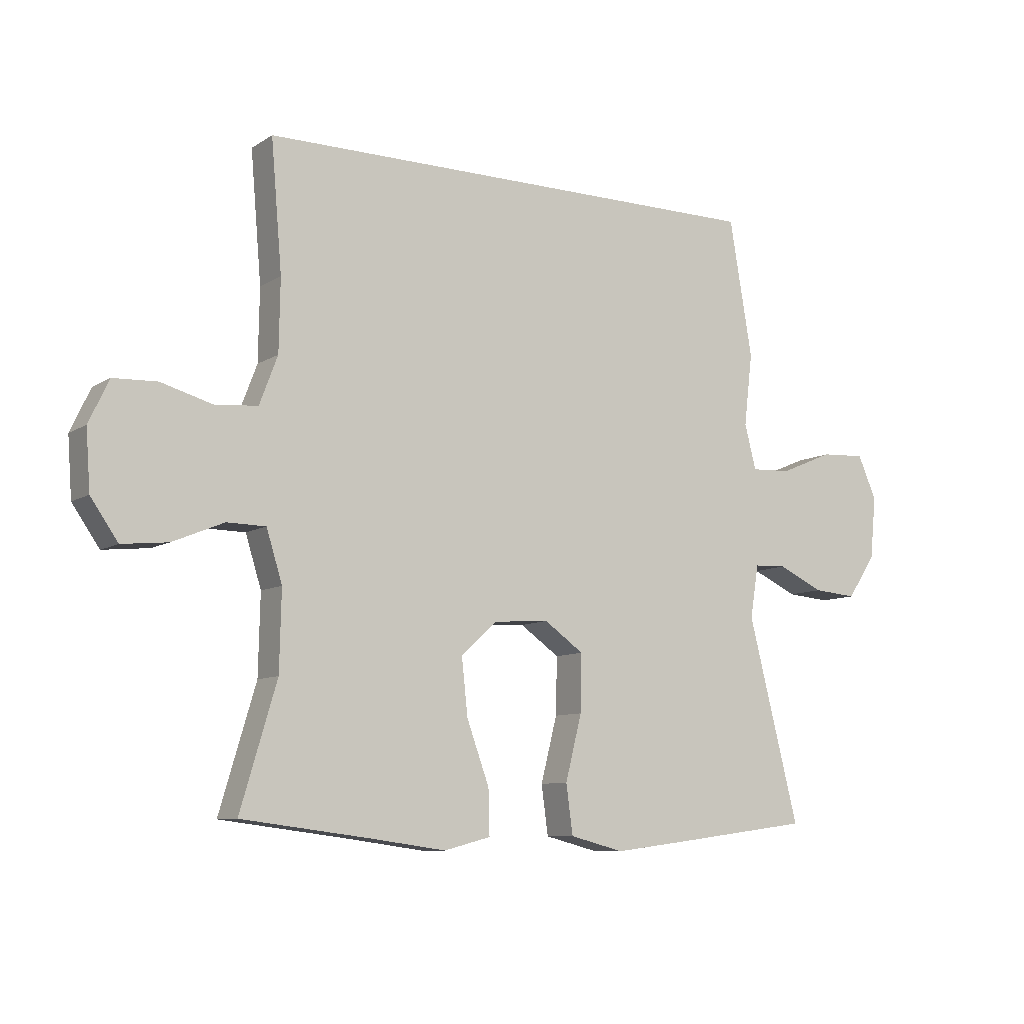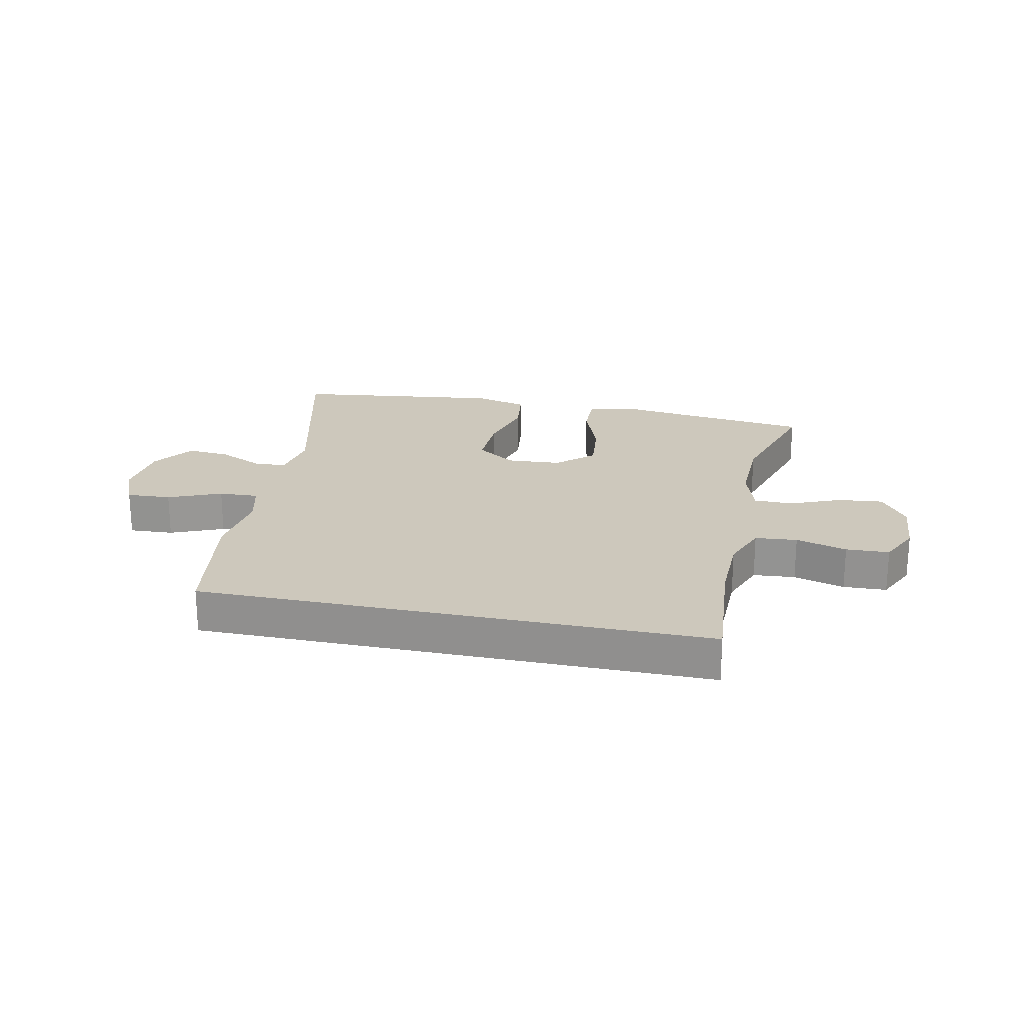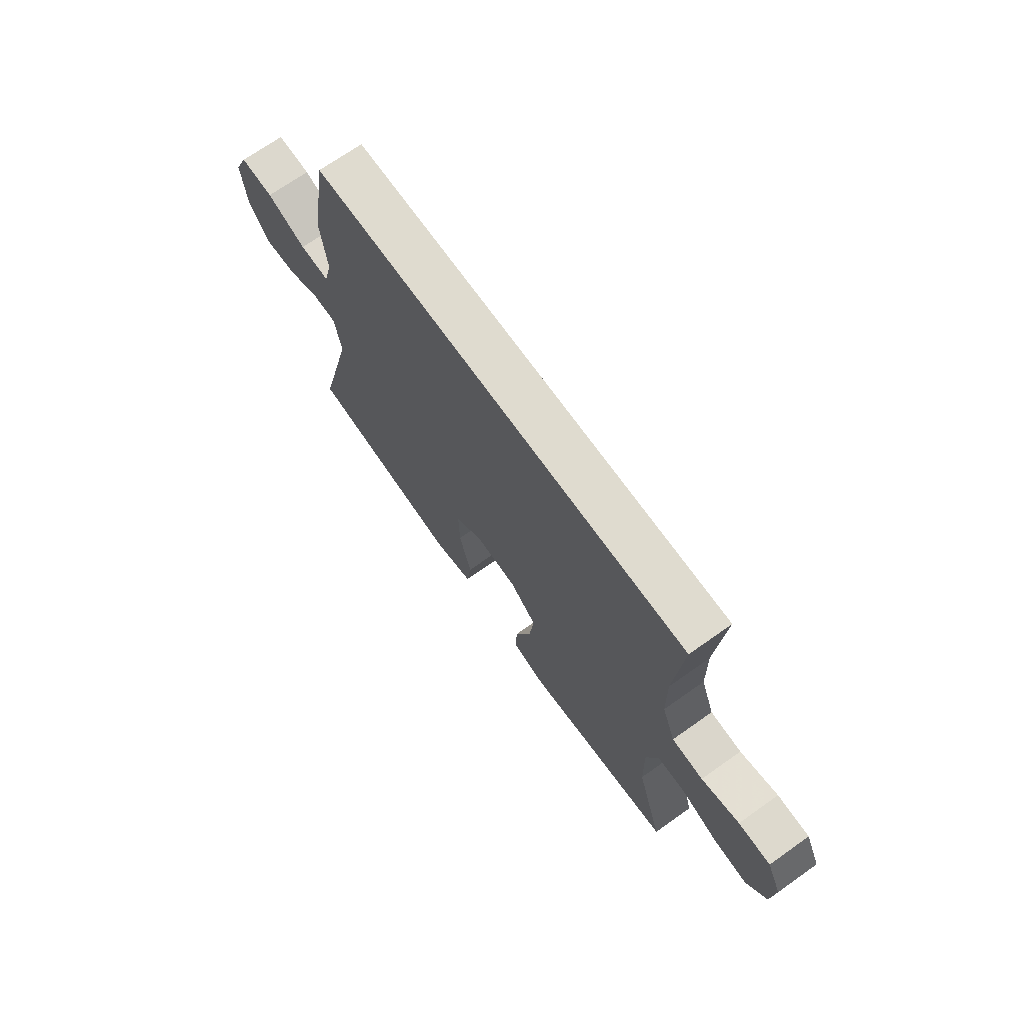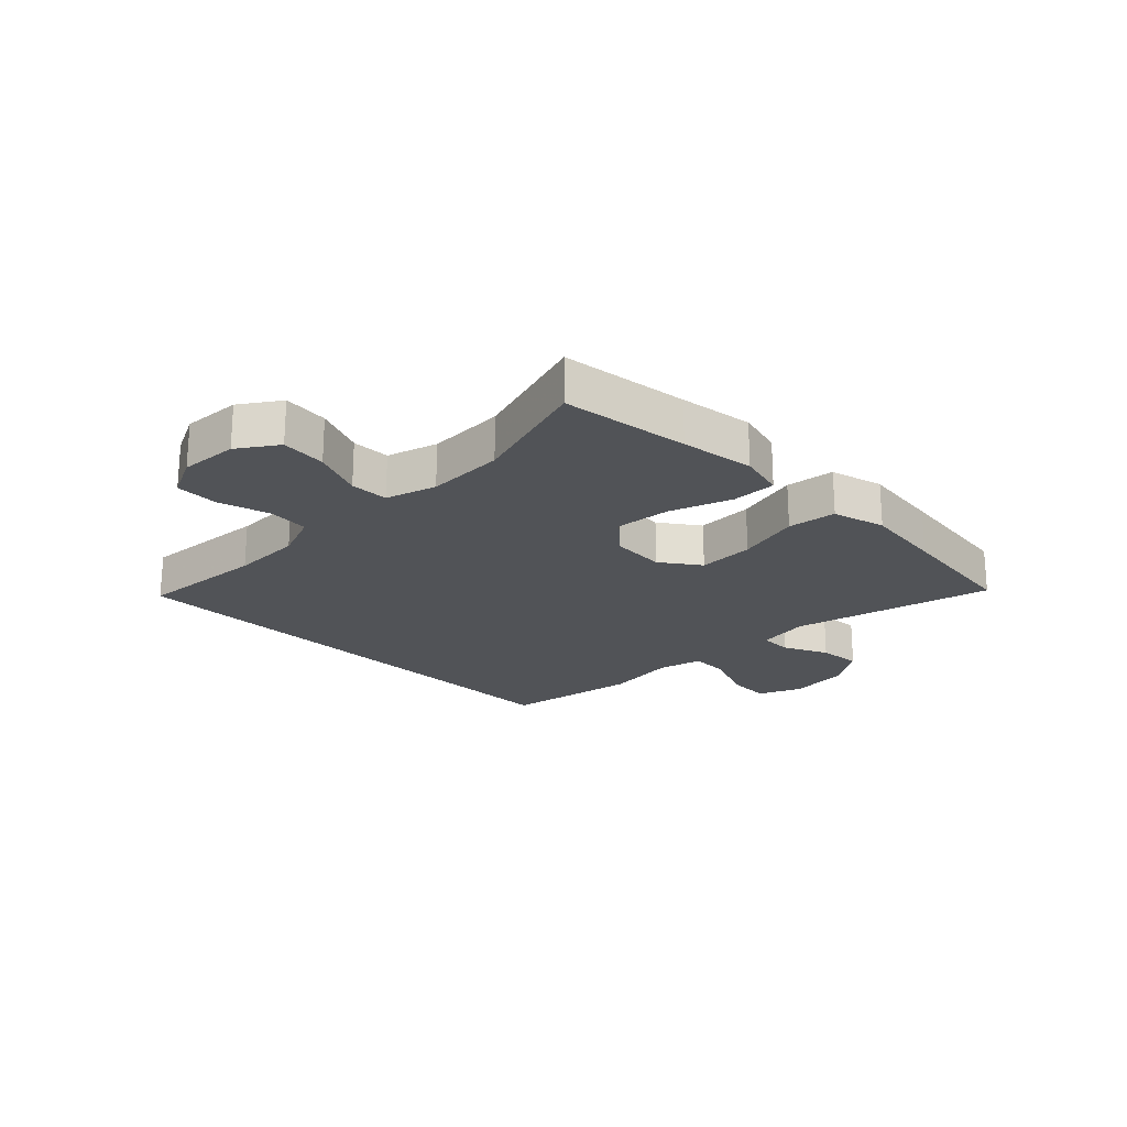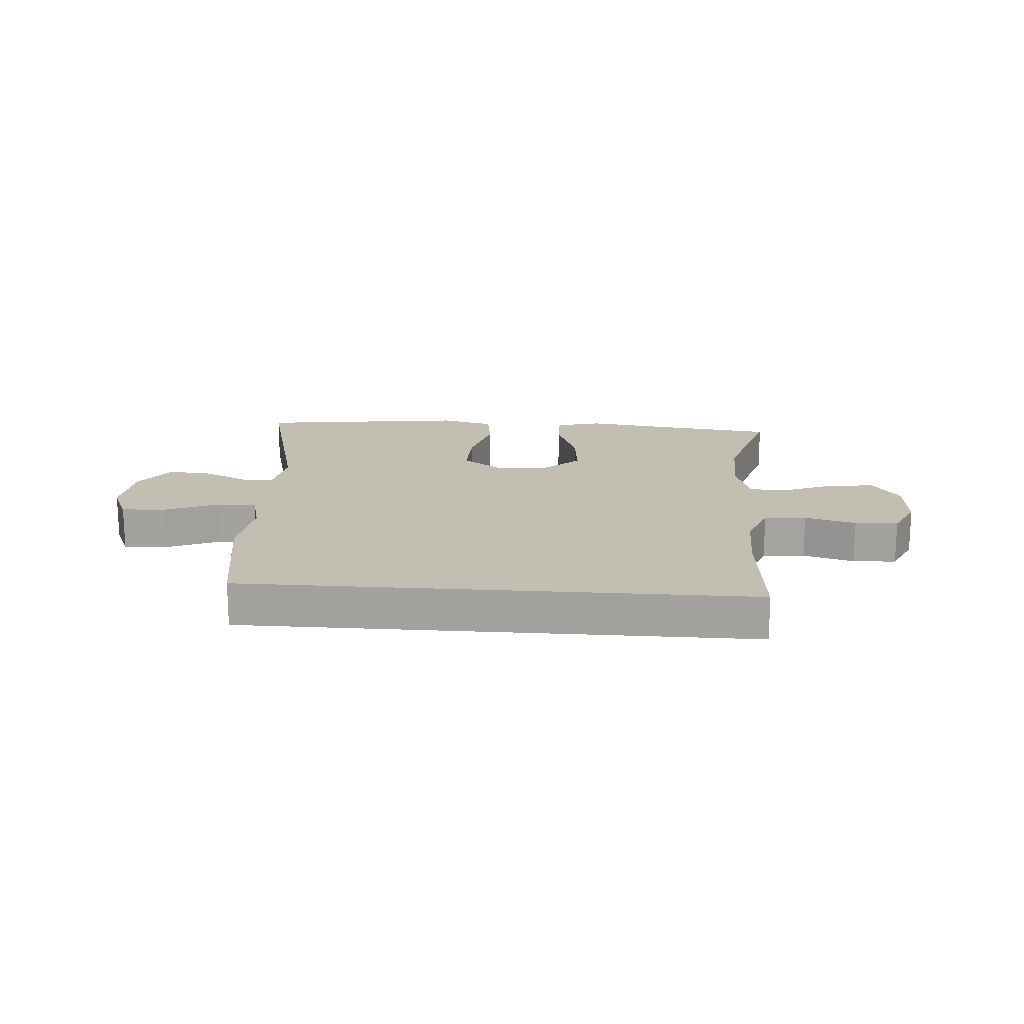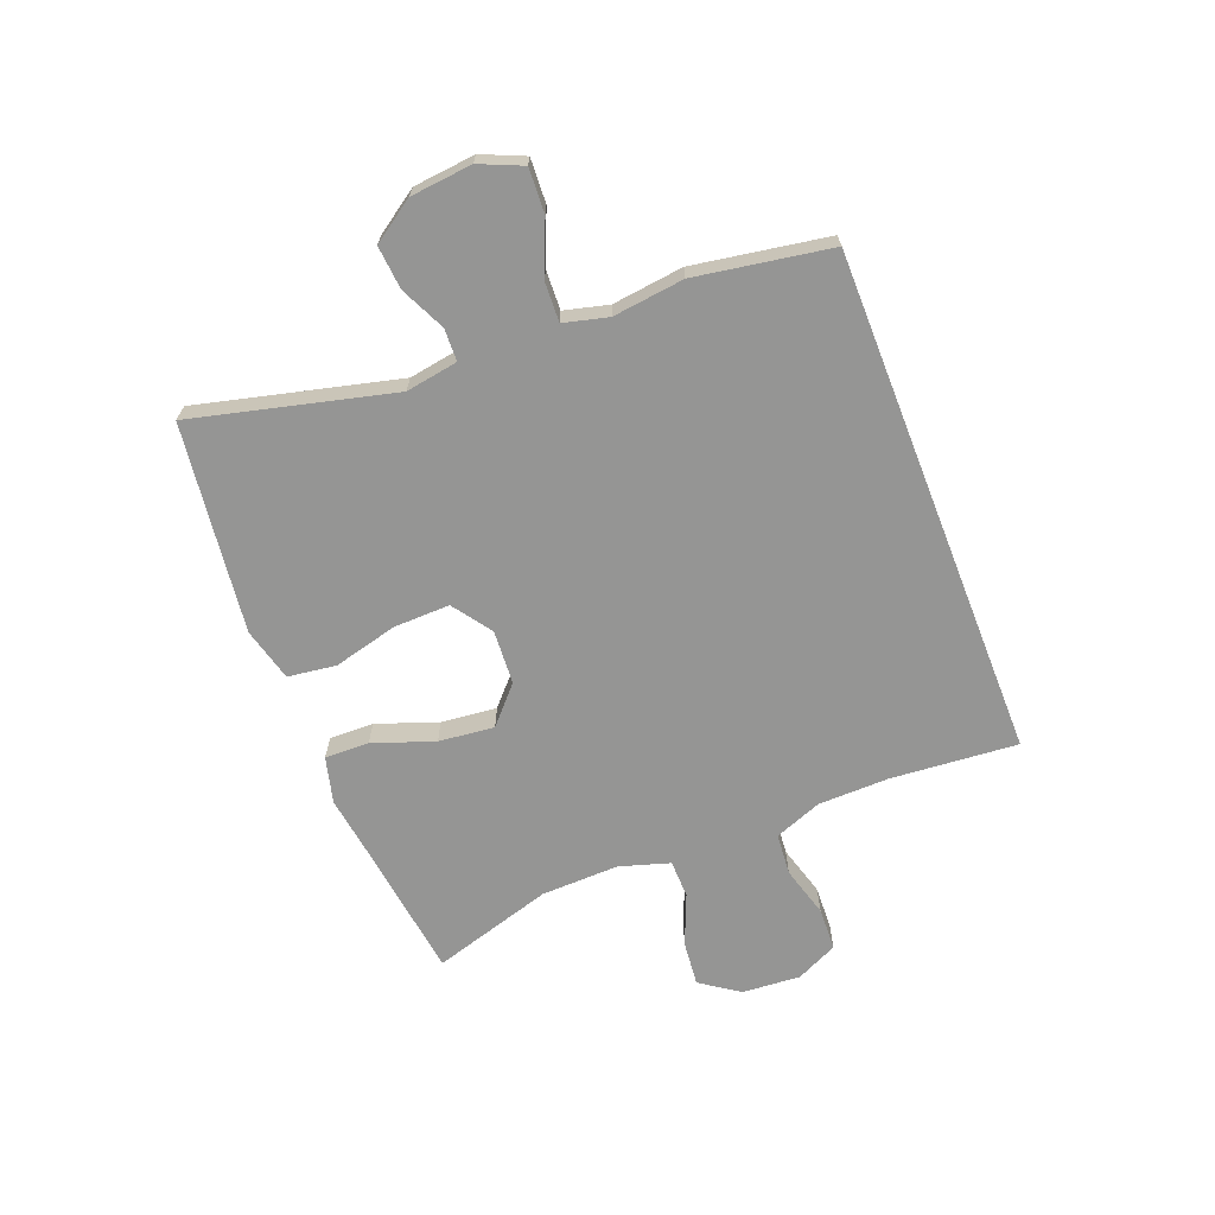
<metadata>
{"format":"obj","ext":"obj","renderer":"f3d","projection":"perspective","resolution":1024,"background":"white","views":[{"elev":-8.8,"azim":148.0,"up":"+Z"},{"elev":22.1,"azim":12.0,"up":"+Y"},{"elev":70.4,"azim":54.7,"up":"+Z"},{"elev":-21.8,"azim":135.1,"up":"+Y"},{"elev":17.3,"azim":4.3,"up":"+Y"},{"elev":-67.4,"azim":-68.5,"up":"+Y"}]}
</metadata>
<code>
v -0.5 0.07 -0.5
v -0.416 0.07 -0.166
v -0.43 0.07 -0.079
v -0.484 0.07 -0.077
v -0.559 0.07 -0.112
v -0.631 0.07 -0.118
v -0.678 0.07 -0.048
v -0.688 0.07 0.055
v -0.657 0.07 0.126
v -0.583 0.07 0.122
v -0.495 0.07 0.085
v -0.429 0.07 0.082
v -0.41 0.07 0.156
v -0.424 0.07 0.275
v -0.386 0.07 0.5
v 0.465 0.07 0.5
v 0.447 0.07 0.288
v 0.449 0.07 0.17
v 0.479 0.07 0.091
v 0.549 0.07 0.085
v 0.634 0.07 0.109
v 0.706 0.07 0.106
v 0.739 0.07 0.036
v 0.732 0.07 -0.061
v 0.687 0.07 -0.126
v 0.611 0.07 -0.118
v 0.527 0.07 -0.083
v 0.463 0.07 -0.084
v 0.437 0.07 -0.168
v 0.44 0.07 -0.298
v 0.5 0.07 -0.5
v 0.287 0.07 -0.527
v 0.164 0.07 -0.544
v 0.087 0.07 -0.524
v 0.089 0.07 -0.45
v 0.126 0.07 -0.348
v 0.136 0.07 -0.255
v 0.076 0.07 -0.2
v -0.015 0.07 -0.194
v -0.08 0.07 -0.24
v -0.078 0.07 -0.334
v -0.051 0.07 -0.441
v -0.062 0.07 -0.522
v -0.151 0.07 -0.545
v -0.285 0.07 -0.528
v -0.5 0 -0.5
v -0.416 0 -0.166
v -0.43 0 -0.079
v -0.484 0 -0.077
v -0.559 0 -0.112
v -0.631 0 -0.118
v -0.678 0 -0.048
v -0.688 0 0.055
v -0.657 0 0.126
v -0.583 0 0.122
v -0.495 0 0.085
v -0.429 0 0.082
v -0.41 0 0.156
v -0.424 0 0.275
v -0.386 0 0.5
v 0.465 0 0.5
v 0.447 0 0.288
v 0.449 0 0.17
v 0.479 0 0.091
v 0.549 0 0.085
v 0.634 0 0.109
v 0.706 0 0.106
v 0.739 0 0.036
v 0.732 0 -0.061
v 0.687 0 -0.126
v 0.611 0 -0.118
v 0.527 0 -0.083
v 0.463 0 -0.084
v 0.437 0 -0.168
v 0.44 0 -0.298
v 0.5 0 -0.5
v 0.287 0 -0.527
v 0.164 0 -0.544
v 0.087 0 -0.524
v 0.089 0 -0.45
v 0.126 0 -0.348
v 0.136 0 -0.255
v 0.076 0 -0.2
v -0.015 0 -0.194
v -0.08 0 -0.24
v -0.078 0 -0.334
v -0.051 0 -0.441
v -0.062 0 -0.522
v -0.151 0 -0.545
v -0.285 0 -0.528
f 44 45 1 2
f 41 42 43 44
f 40 41 44 2
f 39 40 2 3
f 38 39 3
f 33 34 35 36
f 32 33 36 37
f 30 31 32 37
f 29 30 37 38
f 24 25 26 27
f 24 27 28
f 23 24 28
f 20 21 22 23
f 19 20 23 28
f 18 19 28 29
f 14 15 16 17
f 13 14 17 18
f 12 13 18 29
f 8 9 10 11
f 4 5 6 7
f 3 4 7 8
f 11 12 29 38
f 3 8 11 38
f 47 46 90 89
f 89 88 87 86
f 47 89 86 85
f 48 47 85 84
f 48 84 83
f 81 80 79 78
f 82 81 78 77
f 82 77 76 75
f 83 82 75 74
f 72 71 70 69
f 73 72 69
f 73 69 68
f 68 67 66 65
f 73 68 65 64
f 74 73 64 63
f 62 61 60 59
f 63 62 59 58
f 74 63 58 57
f 56 55 54 53
f 52 51 50 49
f 53 52 49 48
f 83 74 57 56
f 83 56 53 48
f 1 46 47 2
f 2 47 48 3
f 3 48 49 4
f 4 49 50 5
f 5 50 51 6
f 6 51 52 7
f 7 52 53 8
f 8 53 54 9
f 9 54 55 10
f 10 55 56 11
f 11 56 57 12
f 12 57 58 13
f 13 58 59 14
f 14 59 60 15
f 15 60 61 16
f 16 61 62 17
f 17 62 63 18
f 18 63 64 19
f 19 64 65 20
f 20 65 66 21
f 21 66 67 22
f 22 67 68 23
f 23 68 69 24
f 24 69 70 25
f 25 70 71 26
f 26 71 72 27
f 27 72 73 28
f 28 73 74 29
f 29 74 75 30
f 30 75 76 31
f 31 76 77 32
f 32 77 78 33
f 33 78 79 34
f 34 79 80 35
f 35 80 81 36
f 36 81 82 37
f 37 82 83 38
f 38 83 84 39
f 39 84 85 40
f 40 85 86 41
f 41 86 87 42
f 42 87 88 43
f 43 88 89 44
f 44 89 90 45
f 45 90 46 1

</code>
